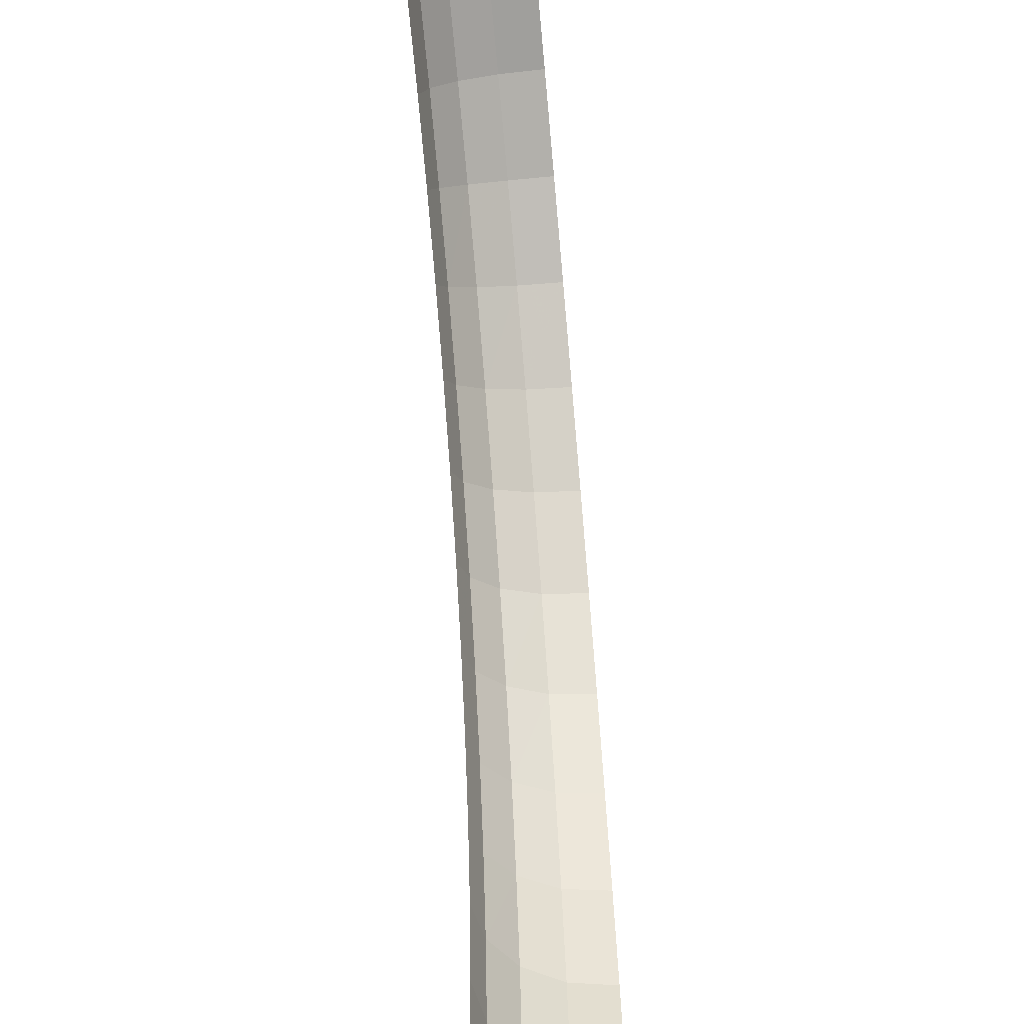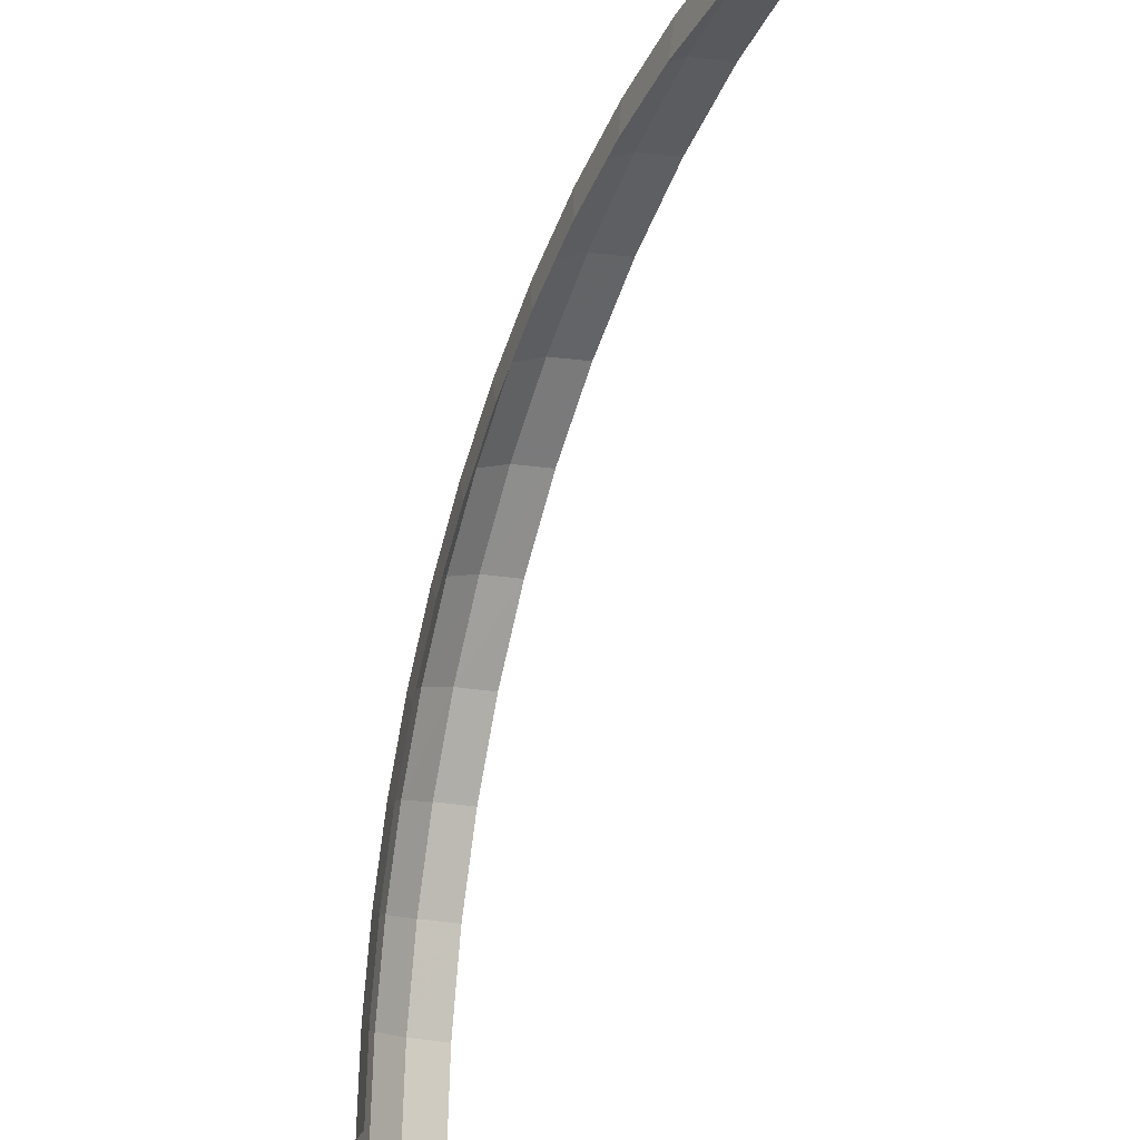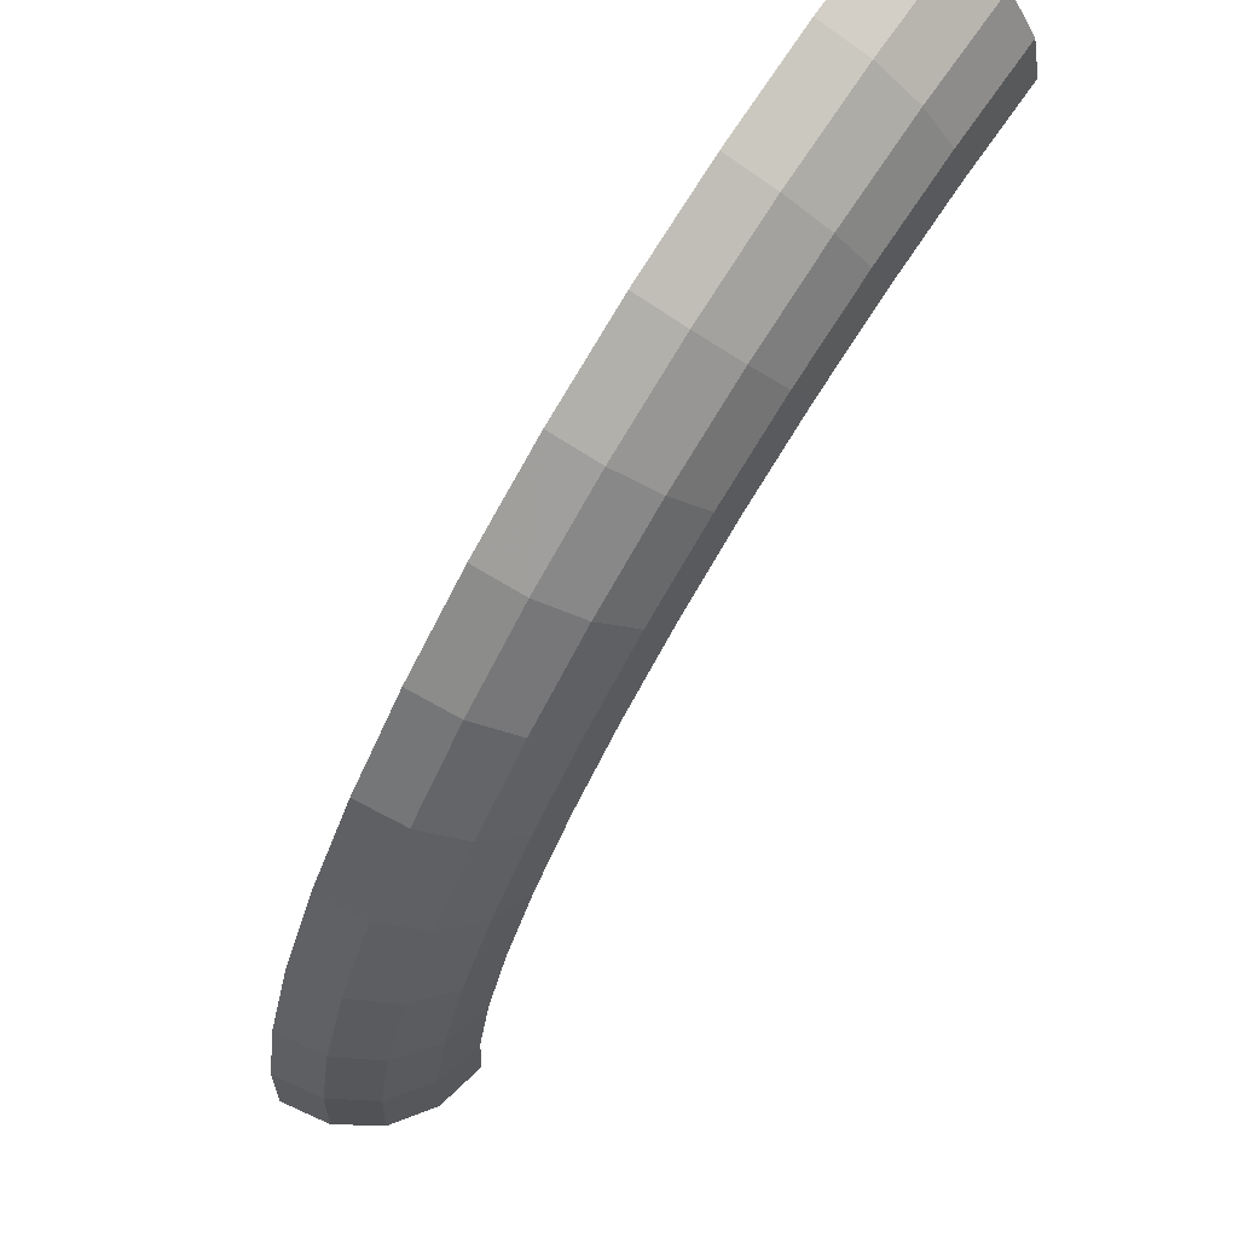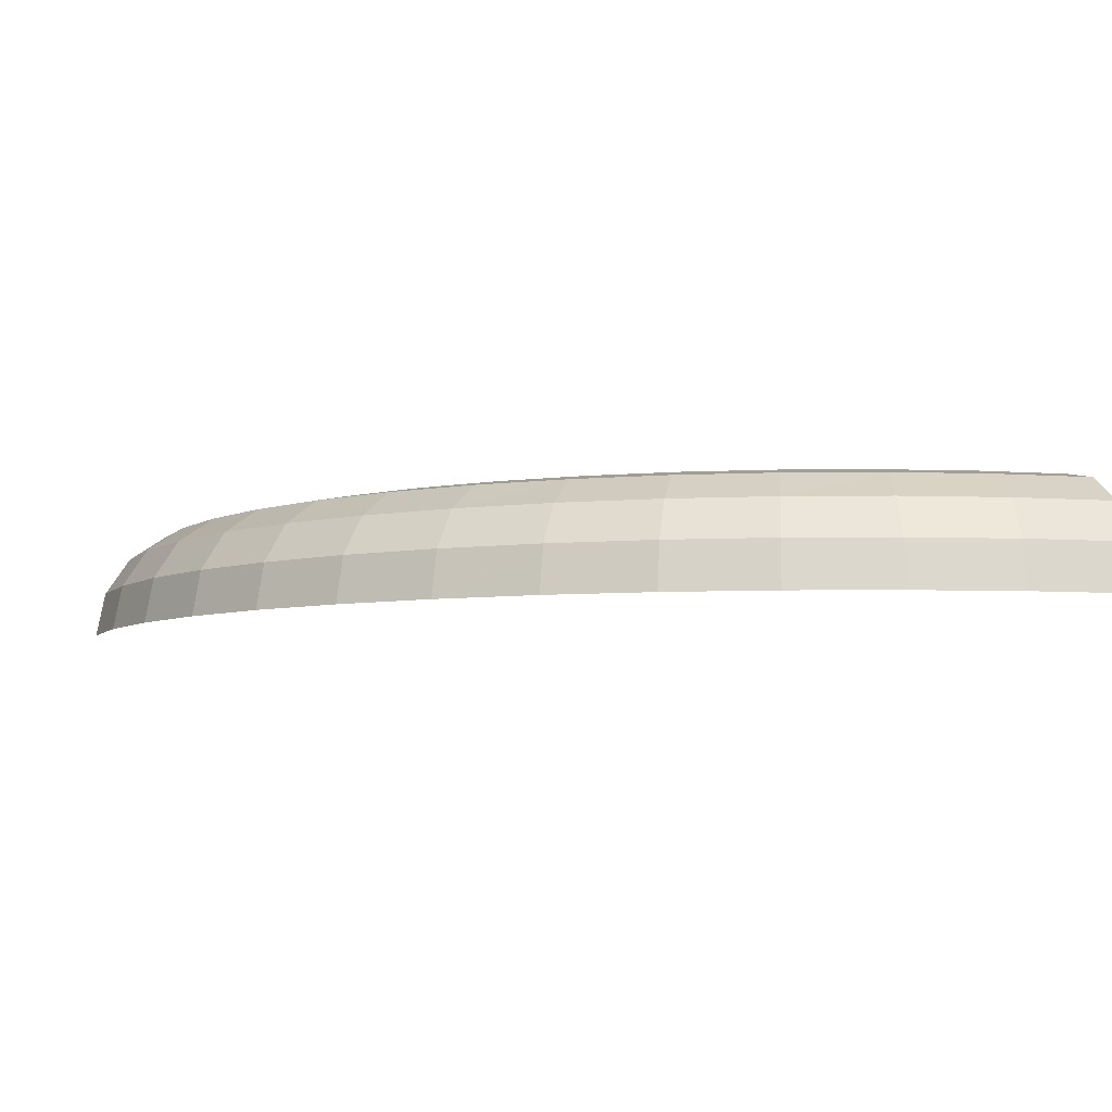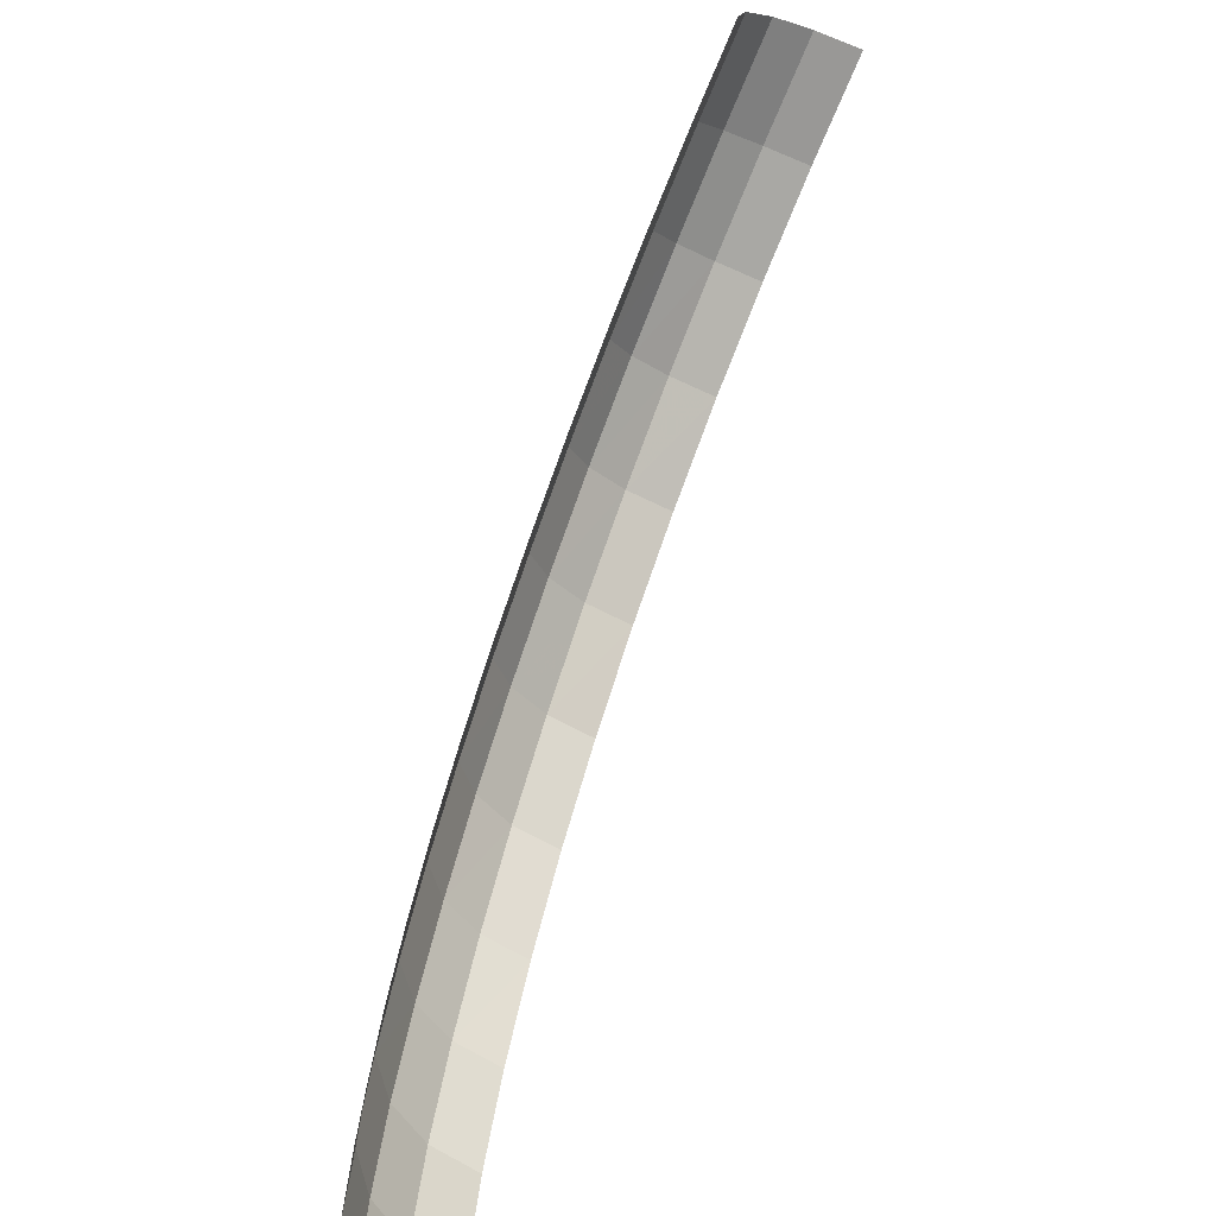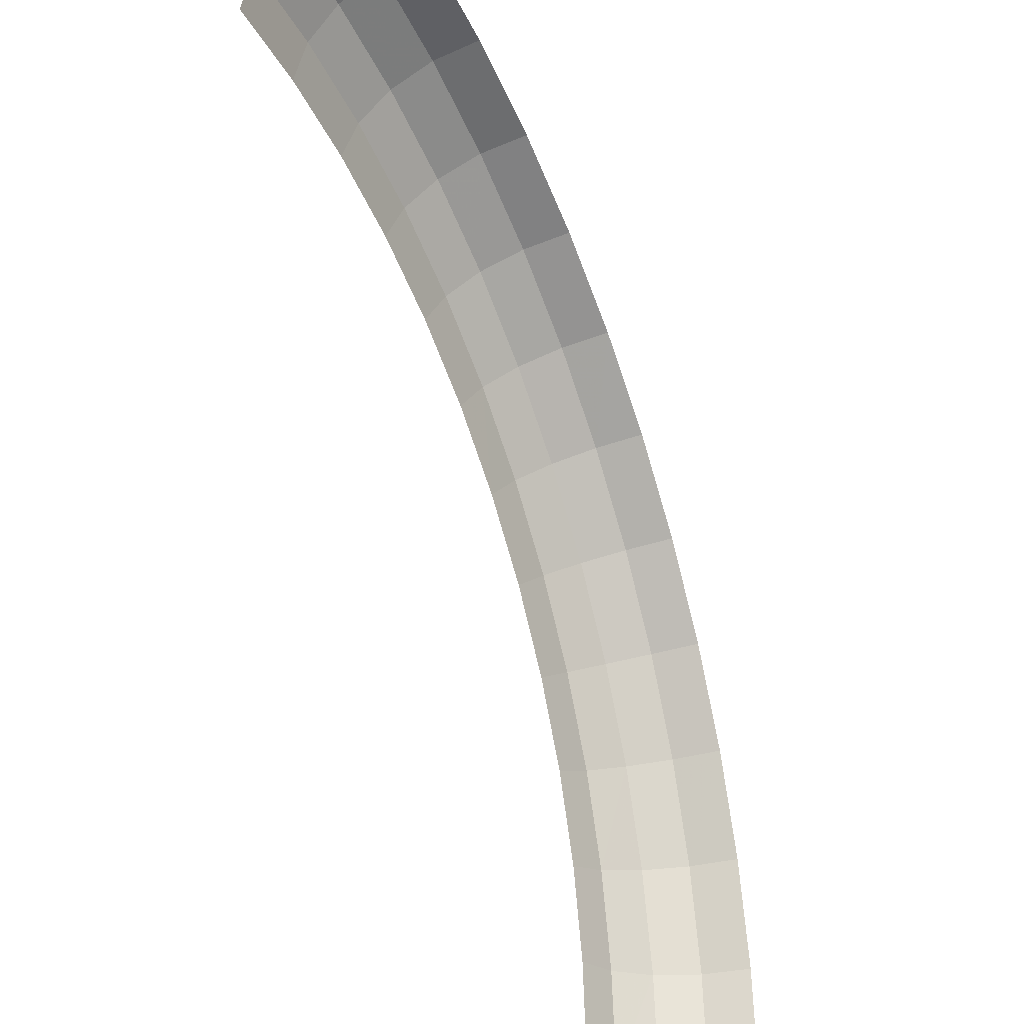
<metadata>
{"format":"obj","ext":"obj","renderer":"f3d","projection":"perspective","resolution":1024,"background":"white","views":[{"elev":-66.1,"azim":-84.7,"up":"+Z"},{"elev":-21.8,"azim":-113.9,"up":"+Z"},{"elev":72.3,"azim":125.5,"up":"+Z"},{"elev":-5.9,"azim":72.9,"up":"+Y"},{"elev":-69.5,"azim":-113.1,"up":"+Z"},{"elev":-32.1,"azim":-64.6,"up":"+Z"}]}
</metadata>
<code>
v 0.05808 0.00335 0
v 0.05758 0.00335 0.00758
v 0.05824 0 0.00767
v 0.05875 0 0
v 0.05618 0.006185 0
v 0.0557 0.006185 0.007335
v 0.05758 0.00335 0.00758
v 0.05808 0.00335 0
v 0.05335 0.008085 0
v 0.05289 0.008085 0.006965
v 0.0557 0.006185 0.007335
v 0.05618 0.006185 0
v 0.05 0.00875 0
v 0.04957 0.00875 0.006525
v 0.05289 0.008085 0.006965
v 0.05335 0.008085 0
v 0.05758 0.00335 0.00758
v 0.05611 0.00335 0.01503
v 0.05675 0 0.0152
v 0.05824 0 0.00767
v 0.0557 0.006185 0.007335
v 0.05427 0.006185 0.01454
v 0.05611 0.00335 0.01503
v 0.05758 0.00335 0.00758
v 0.05289 0.008085 0.006965
v 0.05153 0.008085 0.01381
v 0.05427 0.006185 0.01454
v 0.0557 0.006185 0.007335
v 0.04957 0.00875 0.006525
v 0.04829 0.00875 0.01294
v 0.05153 0.008085 0.01381
v 0.05289 0.008085 0.006965
v 0.05611 0.00335 0.01503
v 0.05366 0.00335 0.02223
v 0.05428 0 0.02249
v 0.05675 0 0.0152
v 0.05427 0.006185 0.01454
v 0.05191 0.006185 0.0215
v 0.05366 0.00335 0.02223
v 0.05611 0.00335 0.01503
v 0.05153 0.008085 0.01381
v 0.04929 0.008085 0.02041
v 0.05191 0.006185 0.0215
v 0.05427 0.006185 0.01454
v 0.04829 0.00875 0.01294
v 0.04619 0.00875 0.01913
v 0.04929 0.008085 0.02041
v 0.05153 0.008085 0.01381
v 0.05366 0.00335 0.02223
v 0.0503 0.00335 0.02904
v 0.05088 0 0.02937
v 0.05428 0 0.02249
v 0.05191 0.006185 0.0215
v 0.04866 0.006185 0.02809
v 0.0503 0.00335 0.02904
v 0.05366 0.00335 0.02223
v 0.04929 0.008085 0.02041
v 0.0462 0.008085 0.02668
v 0.04866 0.006185 0.02809
v 0.05191 0.006185 0.0215
v 0.04619 0.00875 0.01913
v 0.0433 0.00875 0.025
v 0.0462 0.008085 0.02668
v 0.04929 0.008085 0.02041
v 0.0503 0.00335 0.02904
v 0.04608 0.00335 0.03536
v 0.04661 0 0.03576
v 0.05088 0 0.02937
v 0.04866 0.006185 0.02809
v 0.04457 0.006185 0.0342
v 0.04608 0.00335 0.03536
v 0.0503 0.00335 0.02904
v 0.0462 0.008085 0.02668
v 0.04233 0.008085 0.03247
v 0.04457 0.006185 0.0342
v 0.04866 0.006185 0.02809
v 0.0433 0.00875 0.025
v 0.03967 0.00875 0.03044
v 0.04233 0.008085 0.03247
v 0.0462 0.008085 0.02668
v 0.04608 0.00335 0.03536
v 0.04107 0.00335 0.04107
v 0.04154 0 0.04154
v 0.04661 0 0.03576
v 0.04457 0.006185 0.0342
v 0.03973 0.006185 0.03973
v 0.04107 0.00335 0.04107
v 0.04608 0.00335 0.03536
v 0.04233 0.008085 0.03247
v 0.03773 0.008085 0.03773
v 0.03973 0.006185 0.03973
v 0.04457 0.006185 0.0342
v 0.03967 0.00875 0.03044
v 0.03535 0.00875 0.03535
v 0.03773 0.008085 0.03773
v 0.04233 0.008085 0.03247
v 0.04107 0.00335 0.04107
v 0.03536 0.00335 0.04608
v 0.03576 0 0.04661
v 0.04154 0 0.04154
v 0.03973 0.006185 0.03973
v 0.0342 0.006185 0.04457
v 0.03536 0.00335 0.04608
v 0.04107 0.00335 0.04107
v 0.03773 0.008085 0.03773
v 0.03247 0.008085 0.04233
v 0.0342 0.006185 0.04457
v 0.03973 0.006185 0.03973
v 0.03535 0.00875 0.03535
v 0.03044 0.00875 0.03967
v 0.03247 0.008085 0.04233
v 0.03773 0.008085 0.03773
v 0.03536 0.00335 0.04608
v 0.02904 0.00335 0.0503
v 0.02937 0 0.05088
v 0.03576 0 0.04661
v 0.0342 0.006185 0.04457
v 0.02809 0.006185 0.04866
v 0.02904 0.00335 0.0503
v 0.03536 0.00335 0.04608
v 0.03247 0.008085 0.04233
v 0.02668 0.008085 0.0462
v 0.02809 0.006185 0.04866
v 0.0342 0.006185 0.04457
v 0.03044 0.00875 0.03967
v 0.025 0.00875 0.0433
v 0.02668 0.008085 0.0462
v 0.03247 0.008085 0.04233
v 0.02904 0.00335 0.0503
v 0.02223 0.00335 0.05366
v 0.02249 0 0.05428
v 0.02937 0 0.05088
v 0.02809 0.006185 0.04866
v 0.0215 0.006185 0.05191
v 0.02223 0.00335 0.05366
v 0.02904 0.00335 0.0503
v 0.02668 0.008085 0.0462
v 0.02041 0.008085 0.04929
v 0.0215 0.006185 0.05191
v 0.02809 0.006185 0.04866
v 0.025 0.00875 0.0433
v 0.01913 0.00875 0.04619
v 0.02041 0.008085 0.04929
v 0.02668 0.008085 0.0462
v 0.02223 0.00335 0.05366
v 0.01503 0.00335 0.05611
v 0.0152 0 0.05675
v 0.02249 0 0.05428
v 0.0215 0.006185 0.05191
v 0.01454 0.006185 0.05427
v 0.01503 0.00335 0.05611
v 0.02223 0.00335 0.05366
v 0.02041 0.008085 0.04929
v 0.01381 0.008085 0.05153
v 0.01454 0.006185 0.05427
v 0.0215 0.006185 0.05191
v 0.01913 0.00875 0.04619
v 0.01294 0.00875 0.04829
v 0.01381 0.008085 0.05153
v 0.02041 0.008085 0.04929
v 0.01503 0.00335 0.05611
v 0.00758 0.00335 0.05758
v 0.00767 0 0.05824
v 0.0152 0 0.05675
v 0.01454 0.006185 0.05427
v 0.007335 0.006185 0.0557
v 0.00758 0.00335 0.05758
v 0.01503 0.00335 0.05611
v 0.01381 0.008085 0.05153
v 0.006965 0.008085 0.05289
v 0.007335 0.006185 0.0557
v 0.01454 0.006185 0.05427
v 0.01294 0.00875 0.04829
v 0.006525 0.00875 0.04957
v 0.006965 0.008085 0.05289
v 0.01381 0.008085 0.05153
v 0.00758 0.00335 0.05758
v 0 0.00335 0.05808
v 0 0 0.05875
v 0.00767 0 0.05824
v 0.007335 0.006185 0.0557
v 0 0.006185 0.05618
v 0 0.00335 0.05808
v 0.00758 0.00335 0.05758
v 0.006965 0.008085 0.05289
v 0 0.008085 0.05335
v 0 0.006185 0.05618
v 0.007335 0.006185 0.0557
v 0.006525 0.00875 0.04957
v 0 0.00875 0.05
v 0 0.008085 0.05335
v 0.006965 0.008085 0.05289
g mesh3484
f 1 2 3
f 3 4 1
f 5 6 7
f 7 8 5
f 9 10 11
f 11 12 9
f 13 14 15
f 15 16 13
f 17 18 19
f 19 20 17
f 21 22 23
f 23 24 21
f 25 26 27
f 27 28 25
f 29 30 31
f 31 32 29
f 33 34 35
f 35 36 33
f 37 38 39
f 39 40 37
f 41 42 43
f 43 44 41
f 45 46 47
f 47 48 45
f 49 50 51
f 51 52 49
f 53 54 55
f 55 56 53
f 57 58 59
f 59 60 57
f 61 62 63
f 63 64 61
f 65 66 67
f 67 68 65
f 69 70 71
f 71 72 69
f 73 74 75
f 75 76 73
f 77 78 79
f 79 80 77
f 81 82 83
f 83 84 81
f 85 86 87
f 87 88 85
f 89 90 91
f 91 92 89
f 93 94 95
f 95 96 93
f 97 98 99
f 99 100 97
f 101 102 103
f 103 104 101
f 105 106 107
f 107 108 105
f 109 110 111
f 111 112 109
f 113 114 115
f 115 116 113
f 117 118 119
f 119 120 117
f 121 122 123
f 123 124 121
f 125 126 127
f 127 128 125
f 129 130 131
f 131 132 129
f 133 134 135
f 135 136 133
f 137 138 139
f 139 140 137
f 141 142 143
f 143 144 141
f 145 146 147
f 147 148 145
f 149 150 151
f 151 152 149
f 153 154 155
f 155 156 153
f 157 158 159
f 159 160 157
f 161 162 163
f 163 164 161
f 165 166 167
f 167 168 165
f 169 170 171
f 171 172 169
f 173 174 175
f 175 176 173
f 177 178 179
f 179 180 177
f 181 182 183
f 183 184 181
f 185 186 187
f 187 188 185
f 189 190 191
f 191 192 189

</code>
